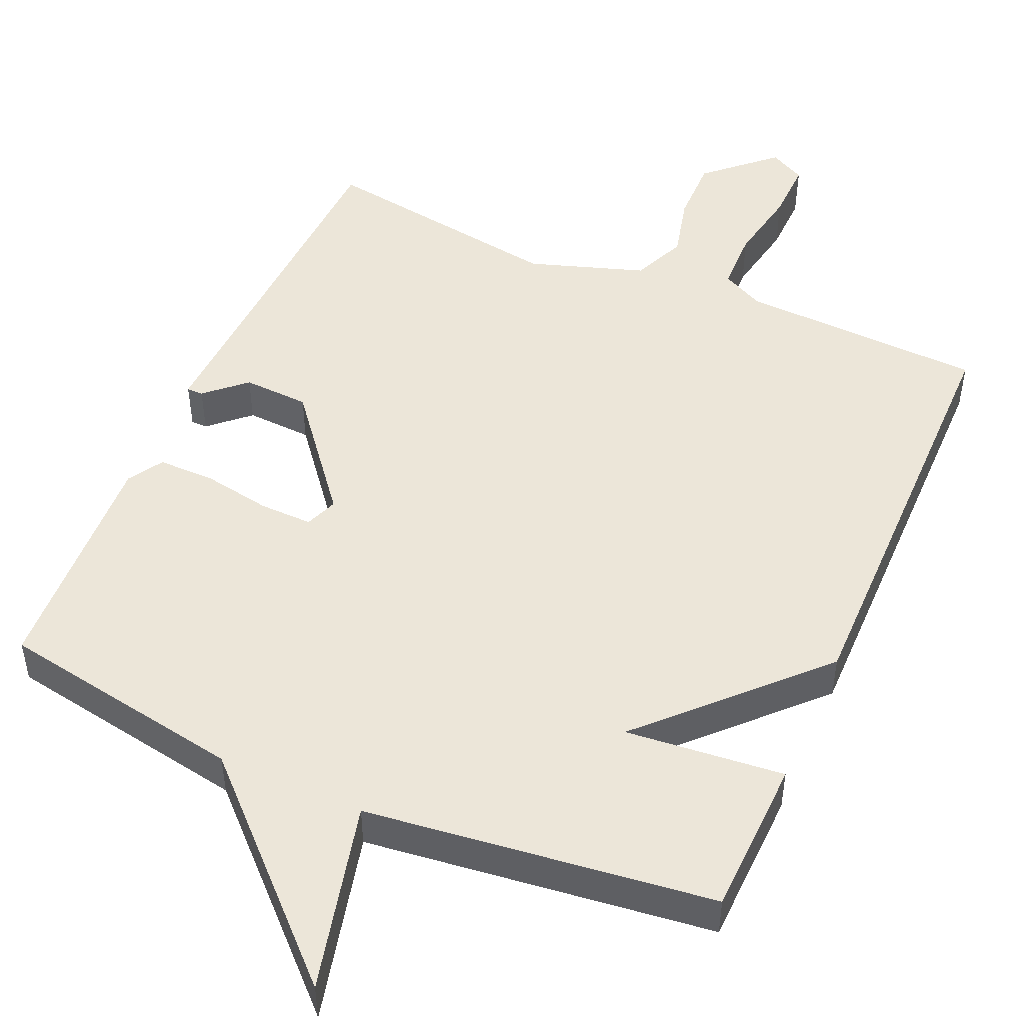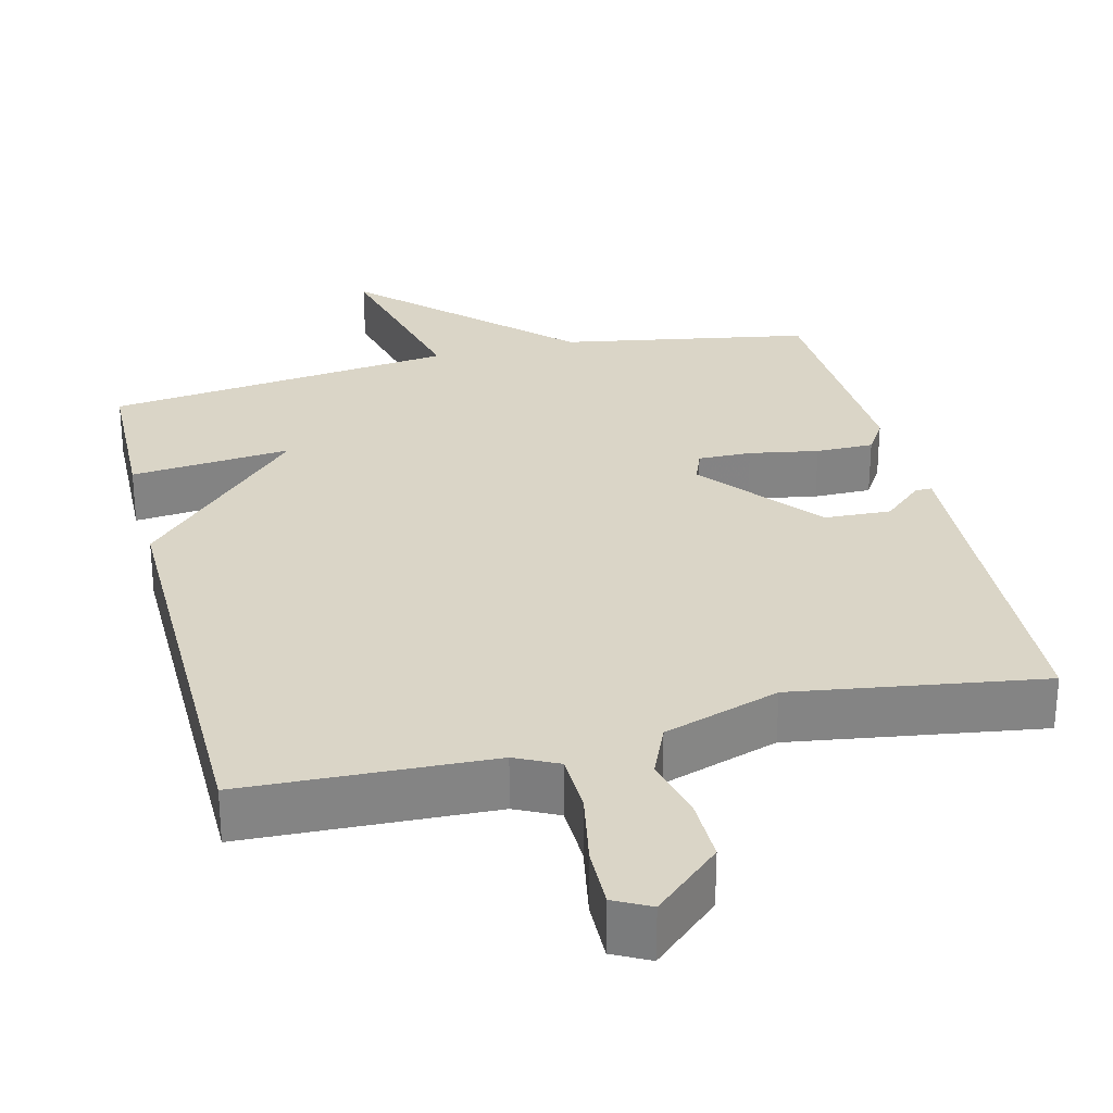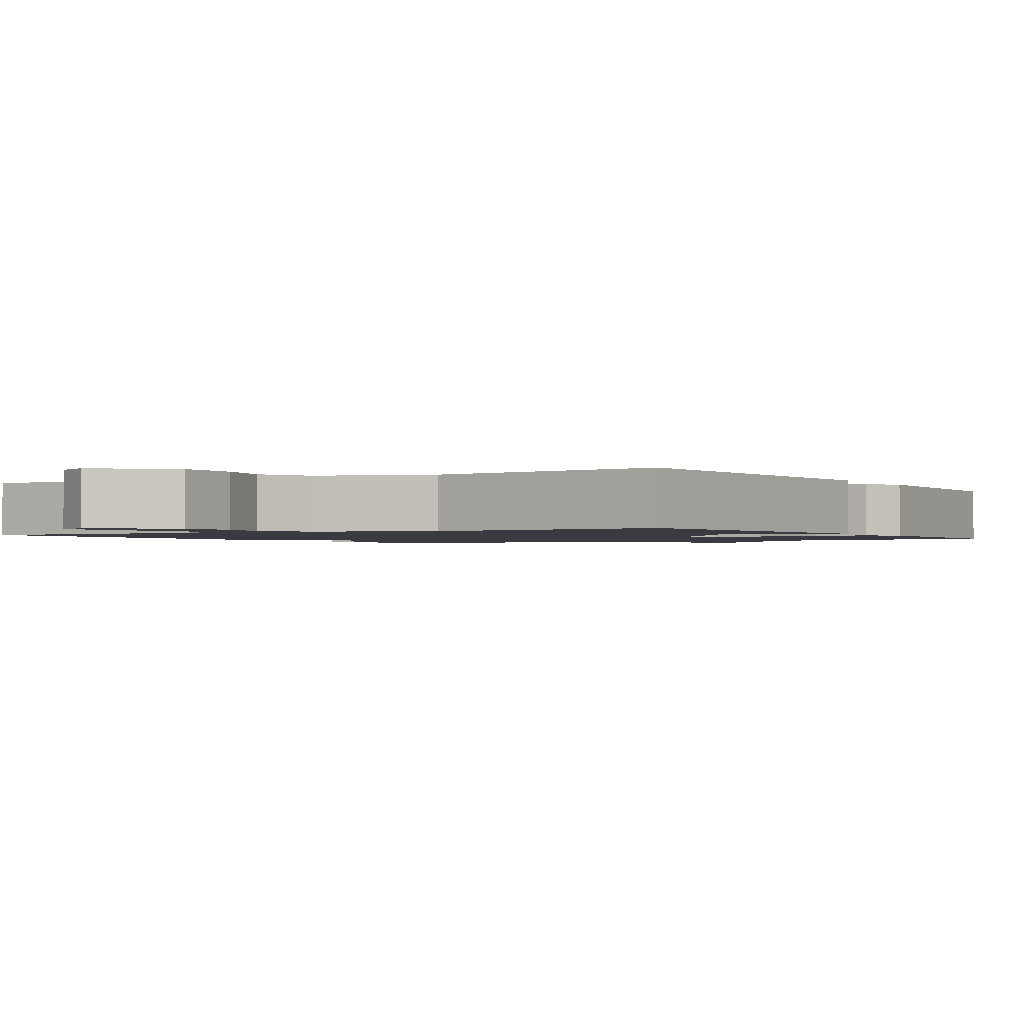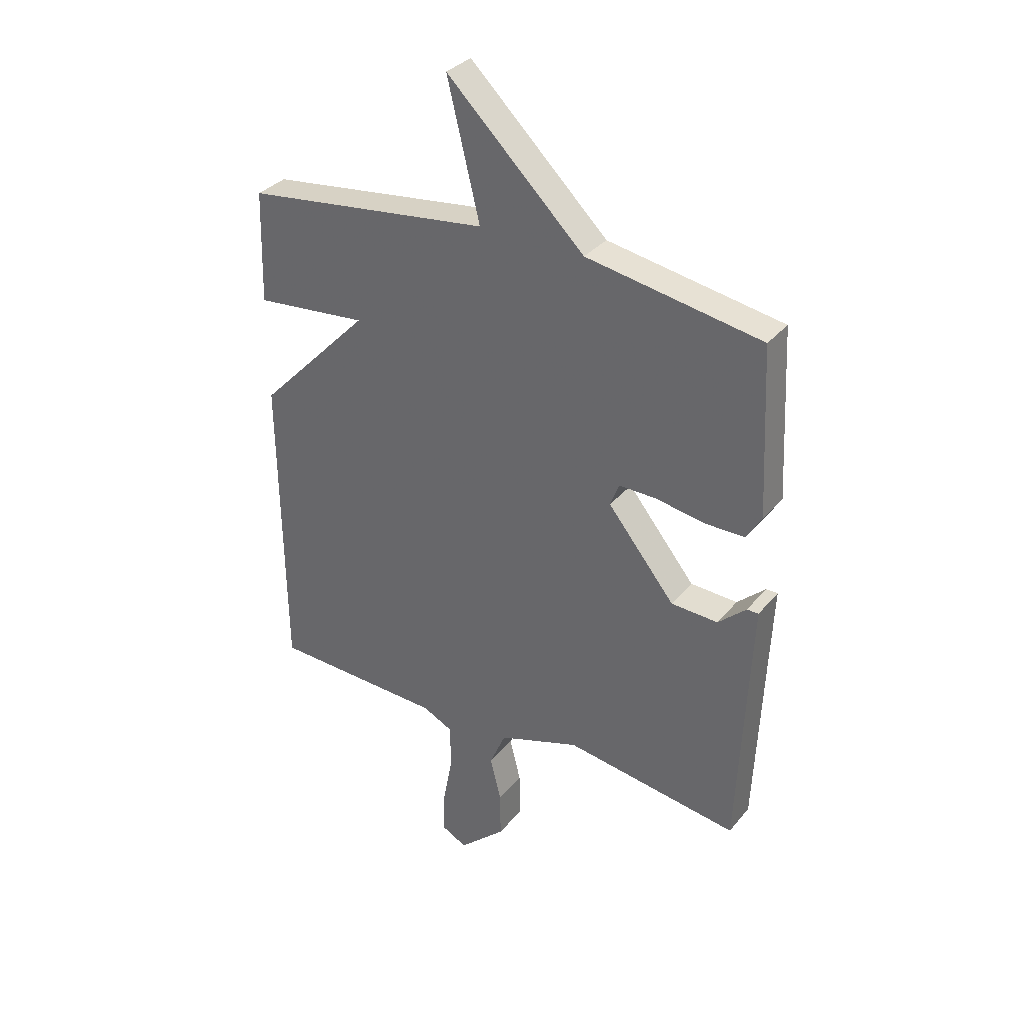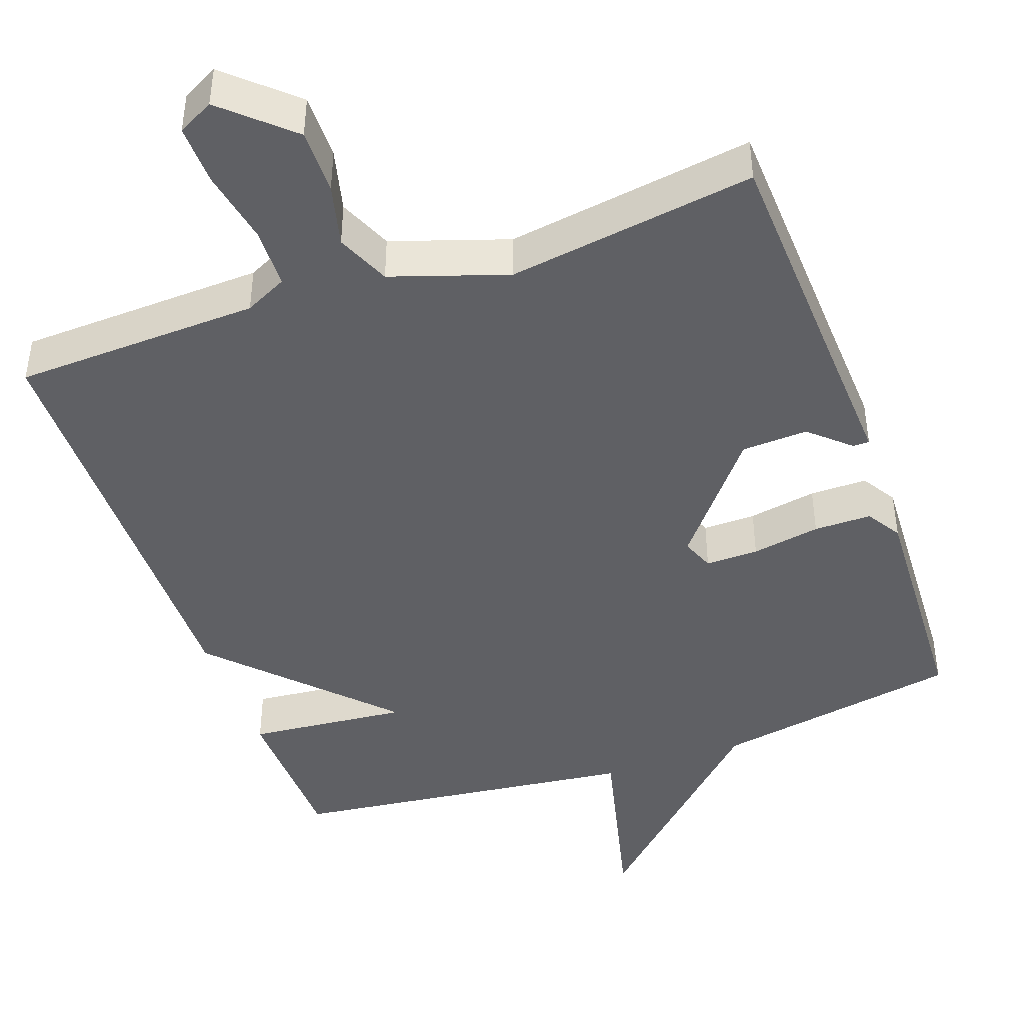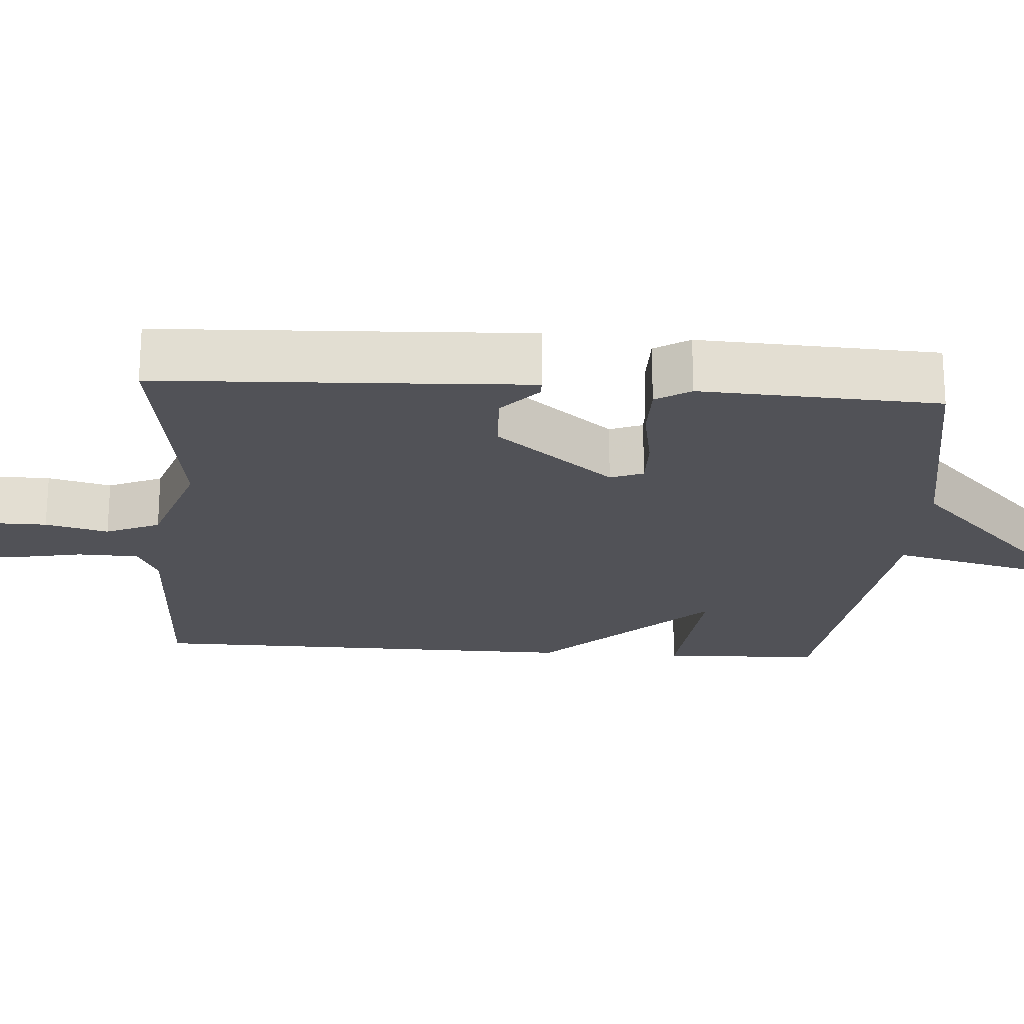
<metadata>
{"format":"obj","ext":"obj","renderer":"f3d","projection":"perspective","resolution":1024,"background":"white","views":[{"elev":48.9,"azim":23.8,"up":"+Y"},{"elev":29.0,"azim":166.2,"up":"+Y"},{"elev":-1.4,"azim":-149.0,"up":"+Y"},{"elev":33.4,"azim":-146.9,"up":"+Z"},{"elev":-44.1,"azim":-160.3,"up":"+Y"},{"elev":-21.6,"azim":-94.0,"up":"+Y"}]}
</metadata>
<code>
v 0.5 0.07 0.5
v 0.506 0.07 0.287
v 0.292 0.07 0.308
v 0.506 0.07 0.087
v 0.5 0.07 -0.5
v 0.171 0.07 -0.512
v 0.114 0.07 -0.54
v 0.112 0.07 -0.622
v 0.131 0.07 -0.722
v 0.133 0.07 -0.803
v 0.085 0.07 -0.828
v -0.004 0.07 -0.747
v -0.003 0.07 -0.659
v 0.018 0.07 -0.575
v -0.013 0.07 -0.503
v -0.168 0.07 -0.451
v -0.5 0.07 -0.5
v -0.515 0.07 -0.156
v -0.522 0.07 -0.007
v -0.5 0.07 -0.007
v -0.447 0.07 -0.055
v -0.358 0.07 -0.051
v -0.23 0.07 0.107
v -0.247 0.07 0.151
v -0.318 0.07 0.15
v -0.41 0.07 0.134
v -0.487 0.07 0.134
v -0.516 0.07 0.181
v -0.5 0.07 0.5
v -0.168 0.07 0.558
v 0.094 0.07 0.812
v 0.032 0.07 0.558
v 0.5 0 0.5
v 0.506 0 0.287
v 0.292 0 0.308
v 0.506 0 0.087
v 0.5 0 -0.5
v 0.171 0 -0.512
v 0.114 0 -0.54
v 0.112 0 -0.622
v 0.131 0 -0.722
v 0.133 0 -0.803
v 0.085 0 -0.828
v -0.004 0 -0.747
v -0.003 0 -0.659
v 0.018 0 -0.575
v -0.013 0 -0.503
v -0.168 0 -0.451
v -0.5 0 -0.5
v -0.515 0 -0.156
v -0.522 0 -0.007
v -0.5 0 -0.007
v -0.447 0 -0.055
v -0.358 0 -0.051
v -0.23 0 0.107
v -0.247 0 0.151
v -0.318 0 0.15
v -0.41 0 0.134
v -0.487 0 0.134
v -0.516 0 0.181
v -0.5 0 0.5
v -0.168 0 0.558
v 0.094 0 0.812
v 0.032 0 0.558
f 30 31 32
f 30 32 1
f 29 30 1
f 28 29 1
f 27 28 1
f 26 27 1
f 25 26 1
f 24 25 1
f 23 24 1
f 22 23 1
f 18 19 20 21
f 18 21 22
f 17 18 22
f 16 17 22
f 15 16 22
f 12 13 14
f 11 12 14
f 10 11 14
f 9 10 14
f 8 9 14
f 7 8 14 15
f 6 7 15 22
f 5 6 22
f 4 5 22
f 3 4 22
f 1 2 3
f 1 3 22
f 64 63 62
f 33 64 62
f 33 62 61
f 33 61 60
f 33 60 59
f 33 59 58
f 33 58 57
f 33 57 56
f 33 56 55
f 33 55 54
f 53 52 51 50
f 54 53 50
f 54 50 49
f 54 49 48
f 54 48 47
f 46 45 44
f 46 44 43
f 46 43 42
f 46 42 41
f 46 41 40
f 47 46 40 39
f 54 47 39 38
f 54 38 37
f 54 37 36
f 54 36 35
f 35 34 33
f 54 35 33
f 1 33 34 2
f 2 34 35 3
f 3 35 36 4
f 4 36 37 5
f 5 37 38 6
f 6 38 39 7
f 7 39 40 8
f 8 40 41 9
f 9 41 42 10
f 10 42 43 11
f 11 43 44 12
f 12 44 45 13
f 13 45 46 14
f 14 46 47 15
f 15 47 48 16
f 16 48 49 17
f 17 49 50 18
f 18 50 51 19
f 19 51 52 20
f 20 52 53 21
f 21 53 54 22
f 22 54 55 23
f 23 55 56 24
f 24 56 57 25
f 25 57 58 26
f 26 58 59 27
f 27 59 60 28
f 28 60 61 29
f 29 61 62 30
f 30 62 63 31
f 31 63 64 32
f 32 64 33 1

</code>
